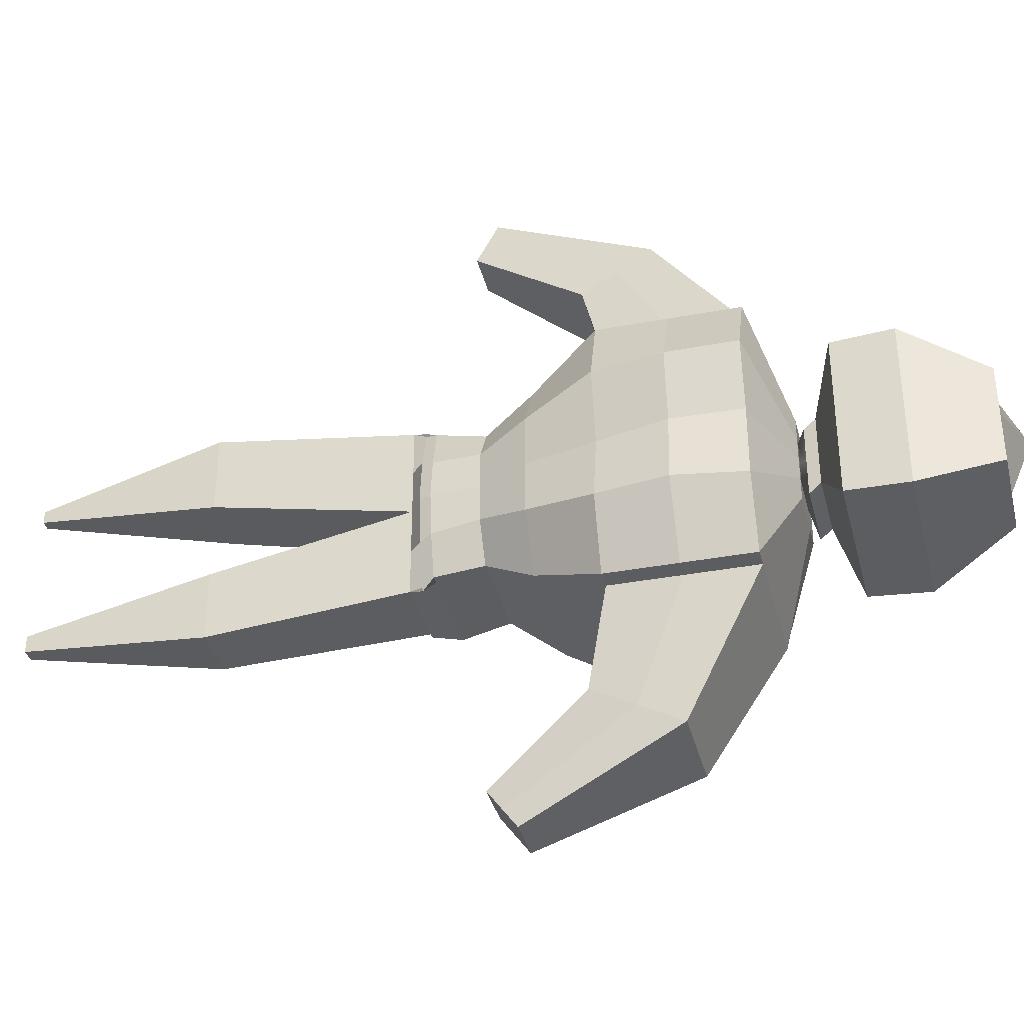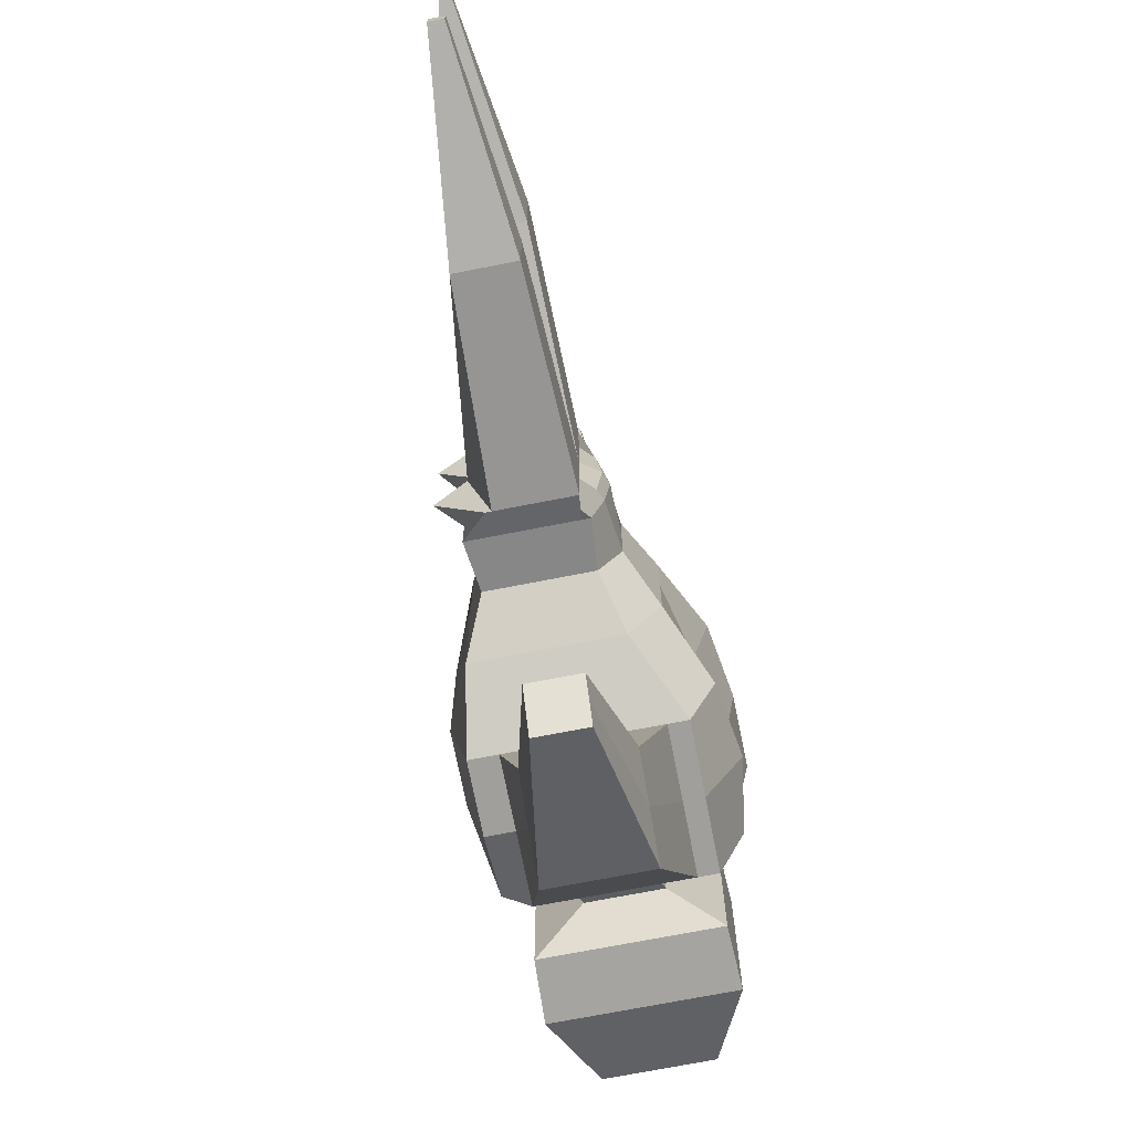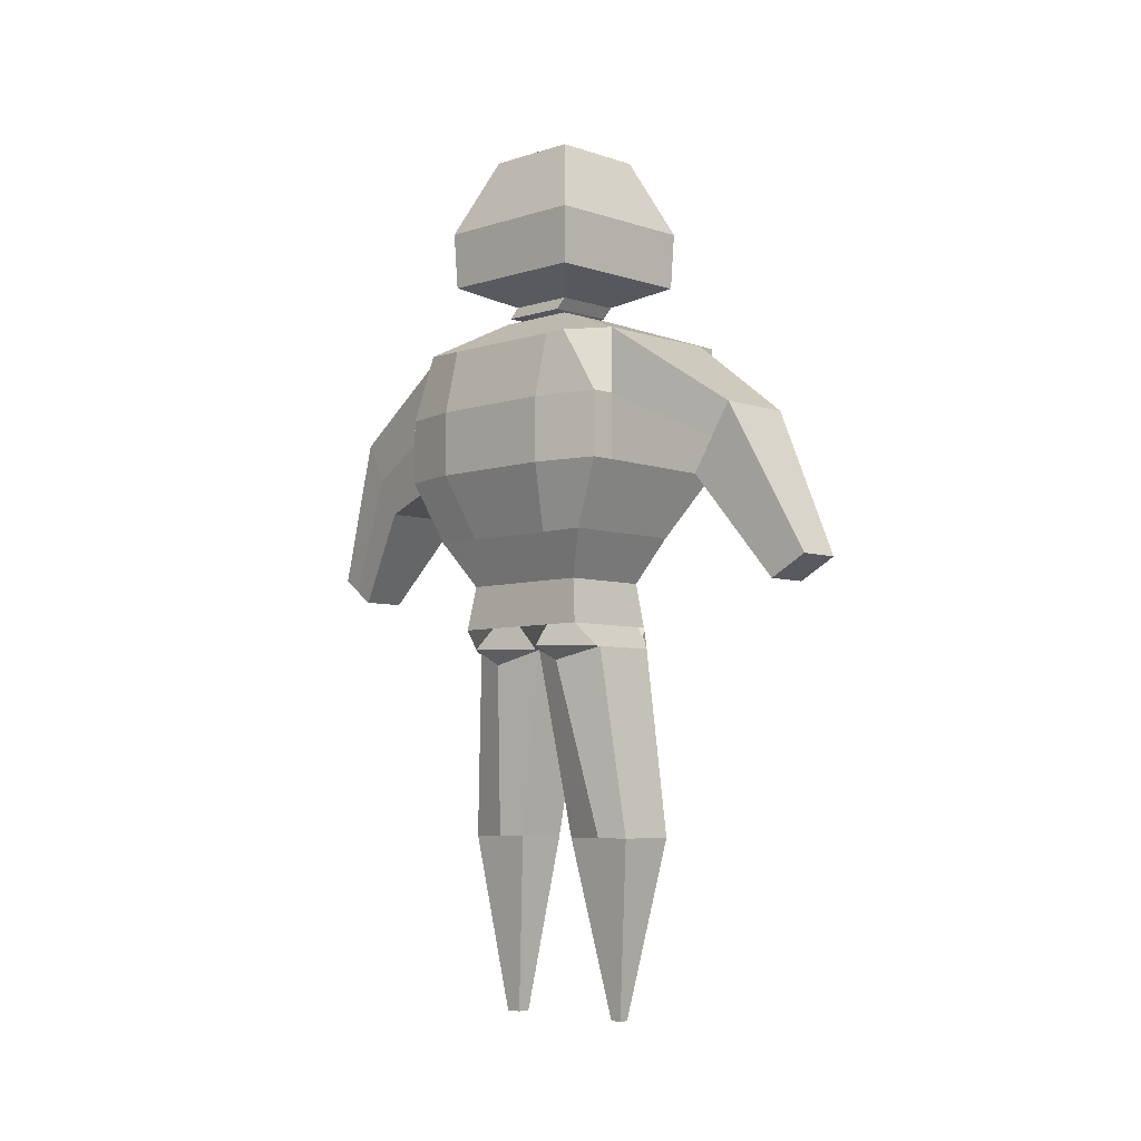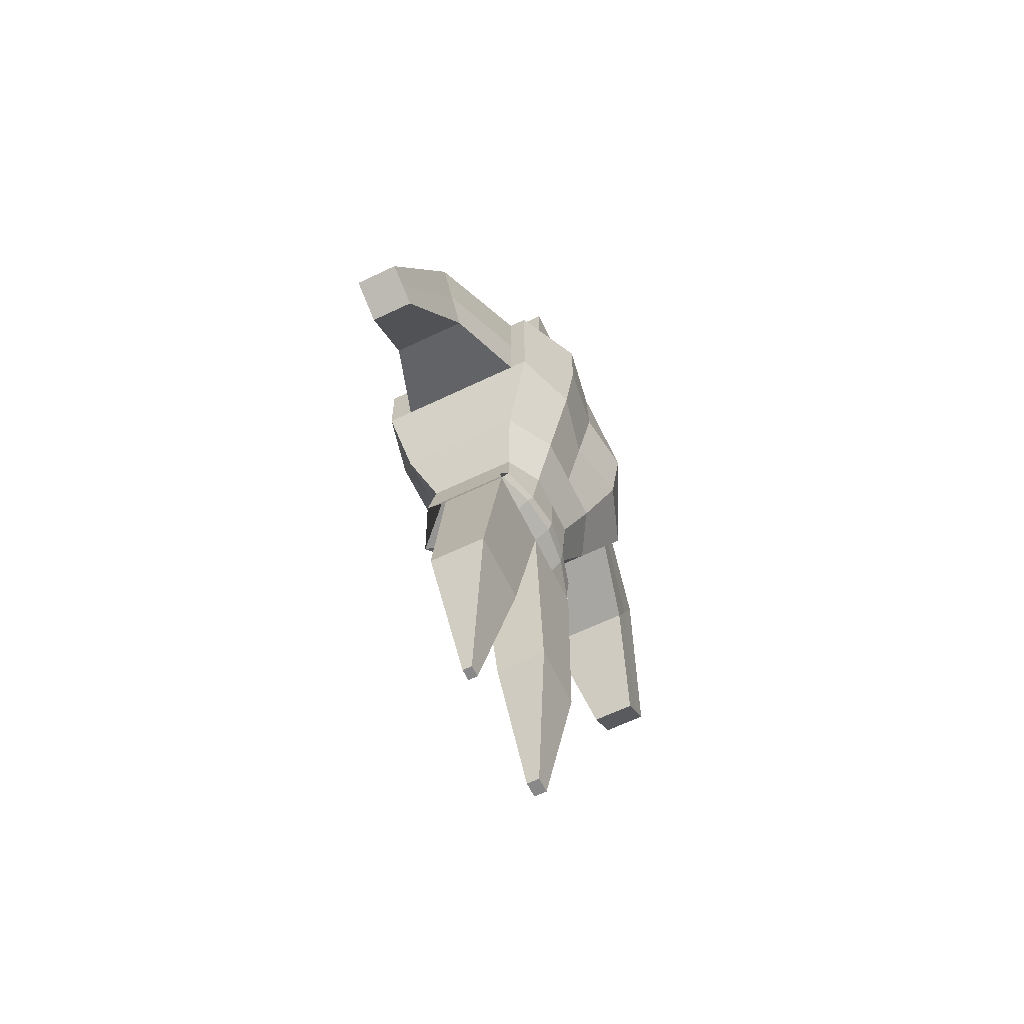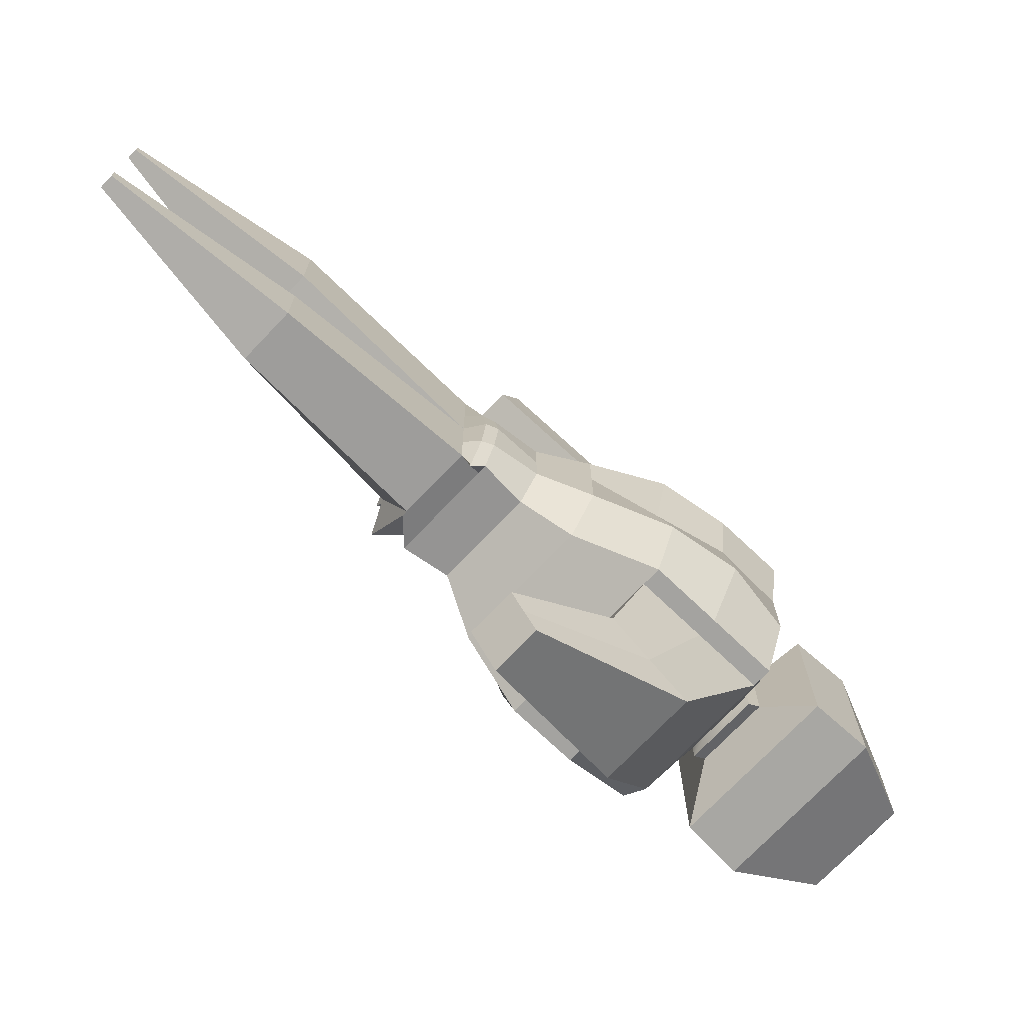
<metadata>
{"format":"obj","ext":"obj","renderer":"f3d","projection":"perspective","resolution":1024,"background":"white","views":[{"elev":-36.3,"azim":103.8,"up":"+Z"},{"elev":-71.2,"azim":11.1,"up":"+Z"},{"elev":-5.9,"azim":-45.4,"up":"+Y"},{"elev":-62.9,"azim":25.9,"up":"+Y"},{"elev":-73.0,"azim":46.4,"up":"+Z"}]}
</metadata>
<code>
o Cube.001
v 0.3652 -1 -0.7484
v 0.3652 -1 0.7484
v -0.6052 -1 0.7484
v -0.6052 -1 -0.7484
v 0.2032 0.7484 -0.3189
v 0.2032 0.7484 0.3189
v -0.3184 0.7484 0.3189
v -0.3184 0.7484 -0.3189
v 0.5815 -1 0
v -0.01186 -1 -0.7484
v 0.6355 -0 -1
v -0.01186 -1 0.7484
v 0.6355 0 1
v -0.6052 -1 -0
v -0.6951 0 1
v -0.6951 -0 -1
v 0.2035 0.7484 0
v 0.000545 0.7484 -0.3189
v 0.000545 0.7484 0.3189
v -0.3184 0.7484 -0
v -0.1716 -1.354 -2.185
v -0.8125 -0 -0
v 0.01095 -1.371 2.378
v 0.8234 0 0
v -0.01381 -3.306 0.3149
v -0.3443 -0.6592 -1.648
v 0.5815 -1 0.3742
v -0.3085 -1 -0.7484
v 0.6355 0.5 -1
v -0.3085 -1 0.7484
v 0.6355 0.5 1
v -0.6052 -1 -0.3742
v -0.6951 0.5 0.6846
v -0.6951 0.5 -0.7833
v 0.2035 0.7484 0.1595
v -0.1589 0.7484 -0.3189
v -0.1589 0.7484 0.3189
v -0.3184 0.7484 -0.1595
v 0.5815 -1 -0.3742
v 0.2848 -1 -0.7484
v 0.6355 -0.5 -1
v 0.2848 -1 0.7484
v 0.6355 -0.5 1
v -0.6052 -1 0.3742
v -0.6951 -0.5 1
v -0.6951 -0.5 -1
v 0.2035 0.7484 -0.1595
v 0.16 0.7484 -0.3189
v 0.16 0.7484 0.3189
v -0.3184 0.7484 0.1595
v -0.5 -0 -1
v 0.5 -0 -1
v 0 0.5 -1
v 0 -0.5 -1
v -0.8125 -0 -0.5
v -0.8125 0 0.5
v -0.8125 -0.5 -0
v -0.6951 0.5 -0
v -0.5 0 1
v 0.5 0 1
v -0 -0.5 1
v -0 0.5 1
v 0.889 0 0.5
v 0.889 -0 -0.5
v 0.7019 -0.5 0
v 0.8099 0.5 0
v 0.000545 0.7484 0.1595
v 0.000545 0.7484 -0.1595
v 0.16 0.7484 0
v -0.1589 0.7484 -0
v -0.4852 -1.693 0
v -0.01546 -1.693 0.5925
v -0.01546 -1.693 -0.5925
v 0.4041 -1.693 0
v -0.4852 -1.693 -0.5925
v -0.4852 -1.693 0.5925
v 0.283 -1.693 0.5925
v -0.1589 0.7484 -0.1595
v 0.16 0.7484 -0.1595
v 0.16 0.7484 0.1595
v 0.8099 0.5 -0.5
v 0.8099 -0.5 -0.5
v 0.8099 -0.5 0.5
v 0.5 0.5 1
v 0.5 -0.5 1
v -0.5 -0.5 1
v -0.6951 0.5 0.5
v -0.8125 -0.5 0.5
v -0.8125 -0.5 -0.5
v 0.5 -0.5 -1
v 0.5 0.5 -1
v -0.5 0.5 -1
v -0.5 -0.5 -1
v -0.6951 0.5 -0.5
v -0.5 0.5 1
v 0.8924 0.5 0.5
v -0.1589 0.7484 0.1595
v 0.283 -1.693 -0.5925
v -0.2857 -0.4025 1.788
v 0.3076 -0.4025 1.788
v 0.01095 -0.652 1.628
v 0.01095 -0.153 1.949
v 0.3076 -0.153 1.949
v 0.3076 -0.652 1.628
v -0.2857 -0.652 1.628
v -0.2857 -0.153 1.949
v -0.1562 -1.371 2.378
v 0.1781 -1.371 2.378
v 0.01095 -1.45 2.231
v 0.01095 -1.293 2.526
v 0.1781 -1.293 2.526
v 0.1781 -1.45 2.231
v -0.1562 -1.45 2.231
v -0.1562 -1.293 2.526
v 0.2545 -1.349 -0.5383
v 0.2545 -1.349 0.5383
v -0.4435 -1.349 0.5383
v -0.4435 -1.349 -0.5383
v 0.4101 -1.349 0
v -0.01672 -1.349 -0.5383
v -0.01672 -1.349 0.5383
v -0.4435 -1.349 0
v 0.4101 -1.349 0.2692
v -0.2301 -1.349 -0.5383
v -0.2301 -1.349 0.5383
v -0.4435 -1.349 -0.2692
v 0.4101 -1.349 -0.2692
v 0.1967 -1.349 -0.5383
v 0.1967 -1.349 0.5383
v -0.4435 -1.349 0.2692
v 0.3648 -1.693 0.2962
v -0.2503 -1.693 -0.5925
v -0.2503 -1.693 0.5925
v -0.4852 -1.693 -0.2962
v 0.3648 -1.693 -0.2962
v 0.2194 -1.693 -0.5925
v 0.2194 -1.693 0.5925
v -0.4852 -1.693 0.2962
v -0.3443 -0.05033 -1.97
v 0.3443 -0.05033 -1.97
v 0.3443 -0.6592 -1.648
v 0 -0.6592 -1.648
v 0 -0.05033 -1.97
v 0.3443 -0.3548 -1.809
v -0.3443 -0.3548 -1.809
v -0.01401 -1.863 0
v -0.3123 -1.863 0
v -0.01401 -1.863 0.6555
v -0.01401 -1.863 -0.6555
v 0.3716 -1.777 0
v -0.3123 -1.863 -0.6555
v -0.3123 -1.863 0.6555
v 0.2324 -1.777 0.6555
v 0.2324 -1.777 -0.6555
v 0.3324 -1.777 0.3277
v -0.2738 -1.863 -0.6555
v -0.2738 -1.863 0.6555
v -0.6361 -1.863 -0.3277
v 0.3324 -1.777 -0.3277
v 0.2458 -1.863 -0.6555
v 0.2458 -1.863 0.6555
v -0.6361 -1.863 0.3277
v -0.2738 -1.863 0
v 0.2458 -1.863 0
v -0.01401 -3.304 -0.2374
v 0.2458 -1.863 0.3277
v 0.2458 -1.863 -0.3277
v -0.405 -1.976 -0.3277
v -0.4177 -1.96 0.3277
v -0.1716 -1.153 -2.463
v 0.1716 -1.153 -2.463
v 0.1716 -1.354 -2.185
v 1e-06 -1.354 -2.185
v 1e-06 -1.153 -2.463
v 0.1716 -1.253 -2.324
v -0.1716 -1.253 -2.324
v 1e-06 -1.253 -2.324
v 0.2032 0.7484 -0.3189
v 0.2032 0.7484 0.3189
v -0.3184 0.7484 0.3189
v -0.3184 0.7484 -0.3189
v 0.2035 0.7484 0
v 0.000545 0.7484 -0.3189
v 0.000545 0.7484 0.3189
v -0.3184 0.7484 -0
v 0.2035 0.7484 0.1595
v -0.1589 0.7484 -0.3189
v -0.1589 0.7484 0.3189
v -0.3184 0.7484 -0.1595
v 0.2035 0.7484 -0.1595
v 0.16 0.7484 -0.3189
v 0.16 0.7484 0.3189
v -0.3184 0.7484 0.1595
v -0.02259 0.8007 0.2069
v -0.02259 0.8007 -0.3184
v 0.2401 0.8007 -0.05579
v -0.2852 0.8007 -0.05579
v -0.2852 0.8007 -0.3185
v 0.2401 0.8007 -0.3184
v 0.2401 0.8007 0.2069
v -0.2852 0.8007 0.2069
v 0.2032 0.7484 -0.3189
v 0.2032 0.7484 0.3189
v -0.3184 0.7484 0.3189
v -0.3184 0.7484 -0.3189
v 0.2035 0.7484 0
v 0.000545 0.7484 -0.3189
v 0.000545 0.7484 0.3189
v -0.3184 0.7484 -0
v 0.2035 0.7484 0.1595
v -0.1589 0.7484 -0.3189
v -0.1589 0.7484 0.3189
v -0.3184 0.7484 -0.1595
v 0.2035 0.7484 -0.1595
v 0.16 0.7484 -0.3189
v 0.16 0.7484 0.3189
v -0.3184 0.7484 0.1595
v 0.000545 0.8857 0.2627
v 0.000545 0.8857 -0.2627
v 0.2632 0.8857 0
v -0.2621 0.8857 -0
v -0.2621 0.8857 -0.2627
v 0.2632 0.8857 -0.2627
v 0.2632 0.8857 0.2627
v -0.2621 0.8857 0.2627
v 0.000545 2.23 -0
v 0.000545 1.045 0.6038
v 0.000546 1.045 -0.6038
v 0.6044 1.045 0
v -0.6033 1.045 -0
v -0.6033 1.045 -0.6038
v 0.6044 1.045 -0.6038
v 0.6044 1.045 0.6038
v -0.6033 1.045 0.6038
v 0.000545 1.483 0.6227
v 0.000546 1.483 -0.6227
v 0.6232 1.483 0
v -0.6221 1.483 -0
v -0.6221 1.483 -0.6227
v 0.6232 1.483 -0.6227
v 0.6232 1.483 0.6227
v -0.6221 1.483 0.6227
v 0.000545 2.069 0.3718
v 0.000545 2.069 -0.3718
v 0.3723 2.069 -0
v -0.3713 2.069 -0
v -0.3713 2.069 -0.3718
v 0.3723 2.069 -0.3718
v 0.3723 2.069 0.3718
v -0.3713 2.069 0.3718
v -0.01381 -3.306 0.8829
v -0.239 -3.306 0.8829
v 0.2113 -3.306 0.8829
v -0.239 -3.306 0.3149
v 0.2113 -3.306 0.3149
v 0.2113 -3.306 0.5989
v -0.239 -3.306 0.5989
v -0.001203 0.241 0.3149
v -0.01401 -3.304 -0.7492
v -0.2169 -3.304 -0.7492
v 0.1889 -3.304 -0.7492
v -0.2169 -3.304 -0.2374
v 0.1889 -3.304 -0.2374
v 0.1889 -3.304 -0.4933
v -0.2169 -3.304 -0.4933
v -0.01381 -4.675 0.5526
v -0.01401 -4.673 -0.4302
v -0.01381 -4.675 0.6452
v -0.0505 -4.675 0.6452
v 0.02287 -4.675 0.6452
v -0.0505 -4.675 0.5526
v 0.02287 -4.675 0.5526
v -0.01381 -4.675 0.5989
v 0.02287 -4.675 0.5989
v -0.0505 -4.675 0.5989
v -0.01401 -4.673 -0.5564
v -0.06403 -4.673 -0.5564
v 0.03601 -4.673 -0.5564
v -0.06403 -4.673 -0.4302
v 0.03601 -4.673 -0.4302
v -0.01401 -4.673 -0.4933
v 0.03601 -4.673 -0.4933
v -0.06403 -4.673 -0.4933
f 10 40 128 120
f 97 50 7 37
f 96 35 6 31
f 95 37 7 33
f 94 38 8 34
f 93 28 4 46
f 92 51 16 34
f 90 54 142 141
f 90 40 10 54
f 89 55 16 46
f 88 56 22 57
f 87 50 20 58
f 86 59 15 45
f 59 86 105 99
f 84 49 19 62
f 83 63 13 43
f 82 64 24 65
f 81 47 17 66
f 80 67 19 49
f 192 184 208 216
f 78 38 20 70
f 32 4 118 126
f 28 10 120 124
f 39 9 119 127
f 2 42 129 116
f 9 27 123 119
f 30 3 117 125
f 44 14 122 130
f 40 1 115 128
f 14 32 126 122
f 4 28 124 118
f 1 39 127 115
f 42 12 121 129
f 178 191 215 202
f 18 36 78 68
f 36 8 38 78
f 47 79 69 17
f 5 48 79 47
f 48 18 68 79
f 35 80 49 6
f 17 69 80 35
f 191 183 207 215
f 64 81 66 24
f 11 29 81 64
f 29 5 47 81
f 39 82 65 9
f 1 41 82 39
f 41 11 64 82
f 27 83 43 2
f 9 65 83 27
f 65 24 63 83
f 60 84 103 100
f 13 31 84 60
f 31 6 49 84
f 42 85 61 12
f 2 43 85 42
f 43 13 60 85
f 30 86 45 3
f 12 61 86 30
f 95 59 99 106
f 56 87 58 22
f 15 33 87 56
f 33 7 50 87
f 44 88 57 14
f 3 45 88 44
f 45 15 56 88
f 32 89 46 4
f 14 57 89 32
f 57 22 55 89
f 51 92 139 145
f 11 41 90 52
f 41 1 40 90
f 48 91 53 18
f 5 29 91 48
f 29 11 52 91
f 36 92 34 8
f 18 53 92 36
f 52 90 141 144
f 51 93 46 16
f 54 93 26 142
f 54 10 28 93
f 55 94 34 16
f 22 58 94 55
f 58 20 38 94
f 59 95 33 15
f 61 85 104 101
f 62 19 37 95
f 63 96 31 13
f 24 66 96 63
f 66 17 35 96
f 67 97 37 19
f 190 178 202 214
f 70 20 50 97
f 27 2 116 123
f 12 30 125 121
f 3 44 130 117
f 103 102 110 111
f 101 104 112 109
f 105 101 109 113
f 102 106 114 110
f 84 62 102 103
f 86 61 101 105
f 85 60 100 104
f 62 95 106 102
f 112 108 23 109
f 108 111 110 23
f 109 23 107 113
f 23 110 114 107
f 106 99 107 114
f 99 105 113 107
f 104 100 108 112
f 100 103 111 108
f 116 129 137 77
f 126 118 75 134
f 128 115 98 136
f 125 117 76 133
f 115 127 135 98
f 118 124 132 75
f 122 126 134 71
f 123 116 77 131
f 130 122 71 138
f 121 125 133 72
f 129 121 72 137
f 124 120 73 132
f 120 128 136 73
f 119 123 131 74
f 117 130 138 76
f 127 119 74 135
f 75 132 156 151
f 98 135 159 154
f 133 76 152 157
f 71 134 158 147
f 134 75 151 158
f 72 133 157 148
f 135 74 150 159
f 132 73 149 156
f 73 136 160 149
f 74 131 155 150
f 137 72 148 161
f 76 138 162 152
f 138 71 147 162
f 77 137 161 153
f 131 77 153 155
f 136 98 154 160
f 169 157 152 162
f 168 163 147 158
f 149 160 261 259
f 161 148 251 253
f 148 157 252 251
f 150 155 166 164
f 155 153 161 166
f 163 168 265 262
f 154 159 167 160
f 159 150 164 167
f 156 168 158 151
f 160 167 264 261
f 168 156 260 265
f 163 169 162 147
f 166 161 253 256
f 169 163 254 257
f 144 141 172 175
f 139 143 174 170
f 142 26 21 173
f 143 140 171 174
f 92 53 143 139
f 91 52 144 140
f 93 51 145 26
f 53 91 140 143
f 171 175 177 174
f 175 172 173 177
f 174 177 176 170
f 177 173 21 176
f 140 144 175 171
f 26 145 176 21
f 145 139 170 176
f 141 142 173 172
f 47 5 178 190
f 36 8 181 187
f 5 48 191 178
f 7 37 188 180
f 49 6 179 192
f 38 8 181 189
f 35 17 182 186
f 50 7 180 193
f 47 17 182 190
f 18 36 187 183
f 48 18 183 191
f 19 37 188 184
f 38 20 185 189
f 49 19 184 192
f 35 6 179 186
f 50 20 185 193
f 198 197 221 222
f 196 199 223 220
f 200 196 220 224
f 197 201 225 221
f 192 179 203 216
f 193 185 209 217
f 79 68 195 199
f 186 179 203 210
f 193 180 204 217
f 78 70 197 198
f 186 182 206 210
f 187 181 205 211
f 183 187 211 207
f 80 69 196 200
f 180 188 212 204
f 68 78 198 195
f 184 188 212 208
f 189 181 205 213
f 70 97 201 197
f 189 185 209 213
f 67 80 200 194
f 190 182 206 214
f 69 79 199 196
f 97 67 194 201
f 218 224 233 227
f 225 218 227 234
f 222 221 230 231
f 220 223 232 229
f 201 194 218 225
f 194 200 224 218
f 199 195 219 223
f 195 198 222 219
f 231 230 238 239
f 229 232 240 237
f 233 229 237 241
f 230 234 242 238
f 223 219 228 232
f 219 222 231 228
f 221 225 234 230
f 224 220 229 233
f 241 237 245 249
f 238 242 250 246
f 236 239 247 244
f 240 236 244 248
f 234 227 235 242
f 227 233 241 235
f 232 228 236 240
f 228 231 239 236
f 248 244 226 245
f 244 247 246 226
f 245 226 243 249
f 226 246 250 243
f 237 240 248 245
f 239 238 246 247
f 242 235 243 250
f 235 241 249 243
f 260 259 276 277
f 265 260 277 283
f 254 25 266 271
f 252 257 275 269
f 157 169 257 252
f 164 166 256 255
f 146 164 255 25
f 163 146 25 254
f 263 165 267 280
f 251 252 269 268
f 264 263 280 282
f 257 254 271 275
f 156 149 259 260
f 167 164 263 264
f 164 146 165 263
f 146 163 262 165
f 274 270 268 273
f 272 274 273 266
f 266 273 275 271
f 273 268 269 275
f 282 280 267 281
f 278 282 281 276
f 276 281 283 277
f 281 267 279 283
f 262 265 283 279
f 165 262 279 267
f 255 256 274 272
f 253 251 268 270
f 256 253 270 274
f 25 255 272 266
f 261 264 282 278
f 259 261 278 276

</code>
